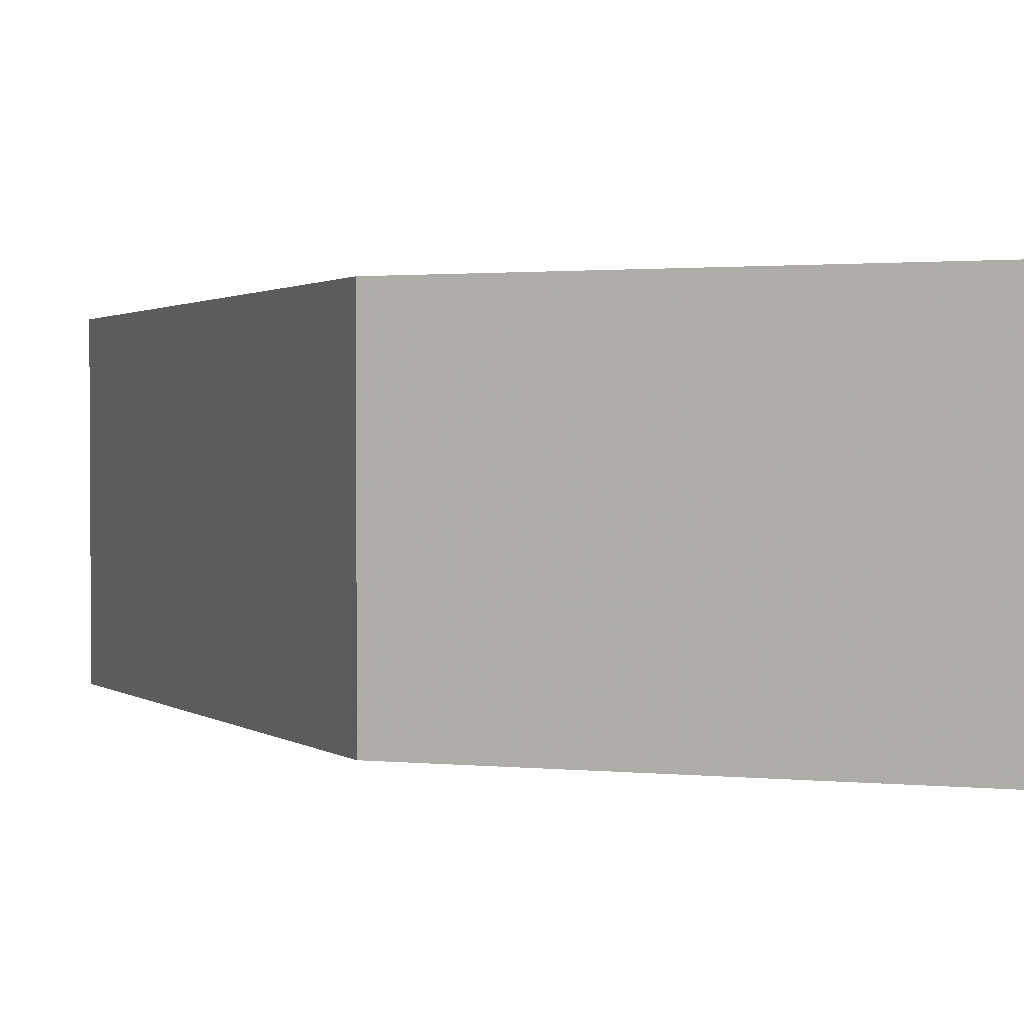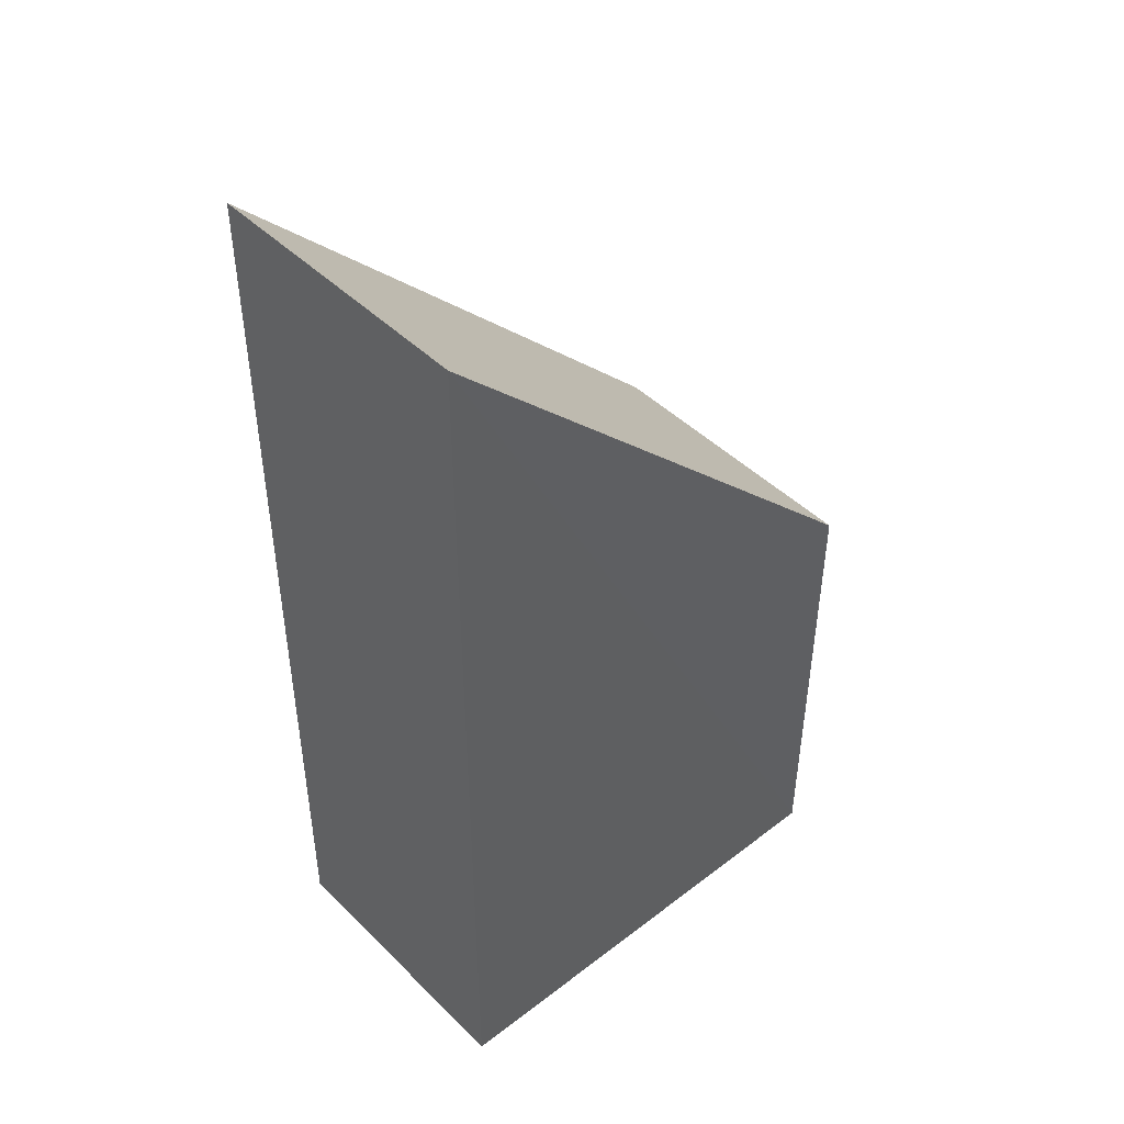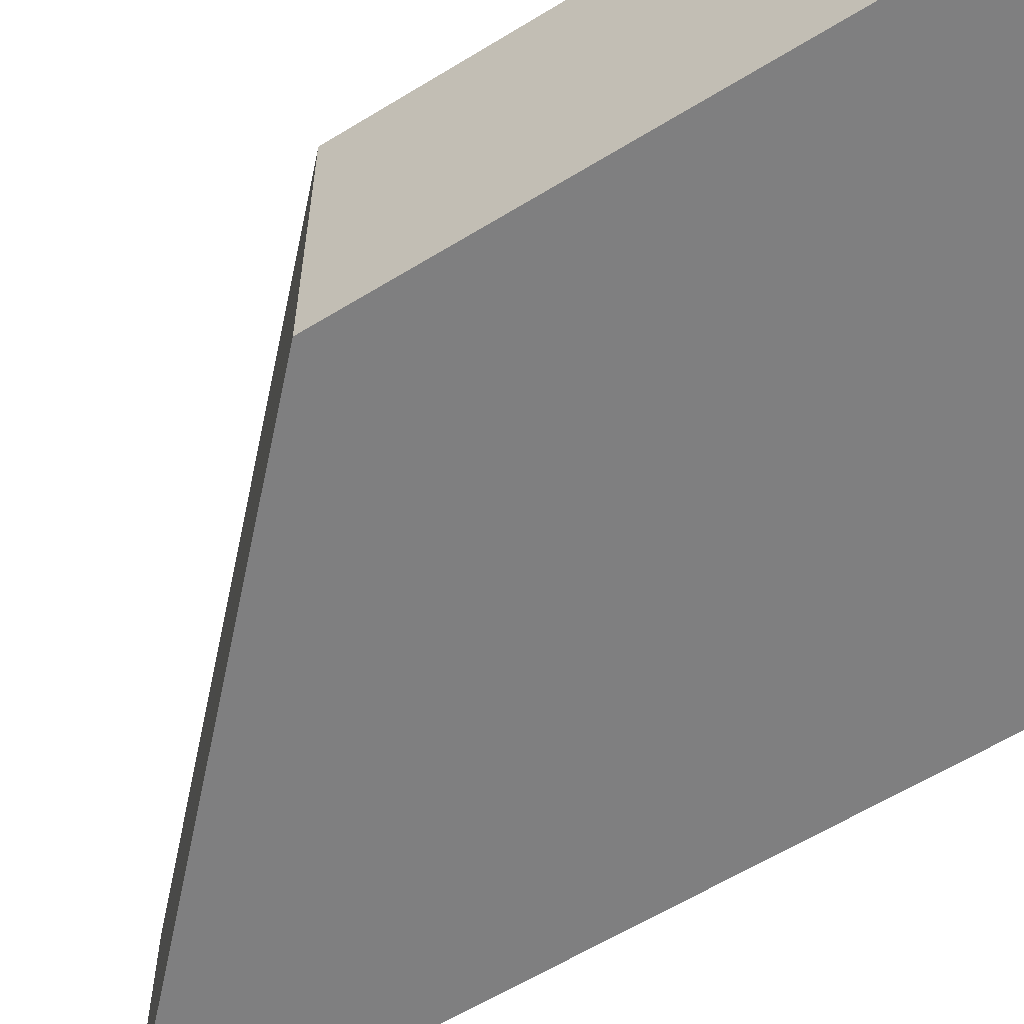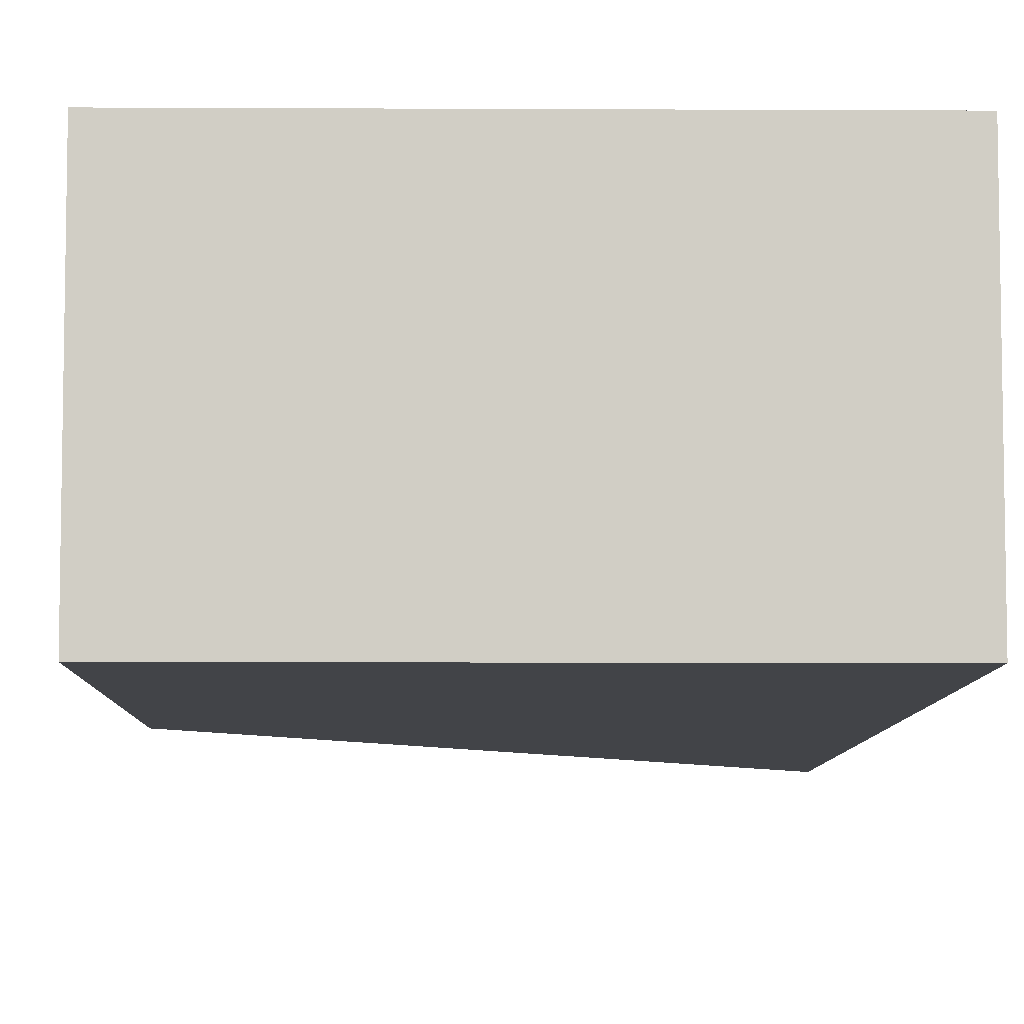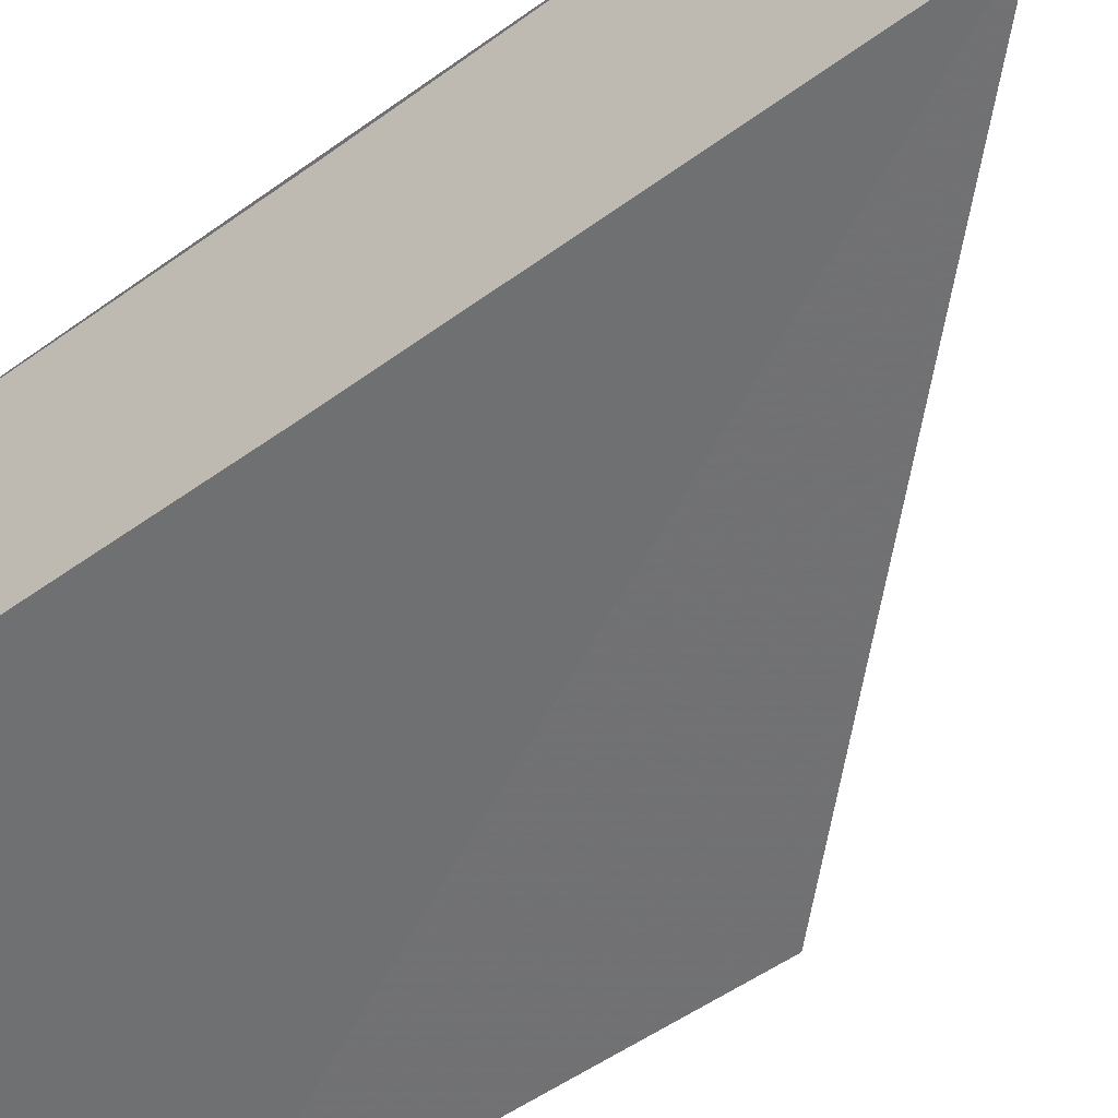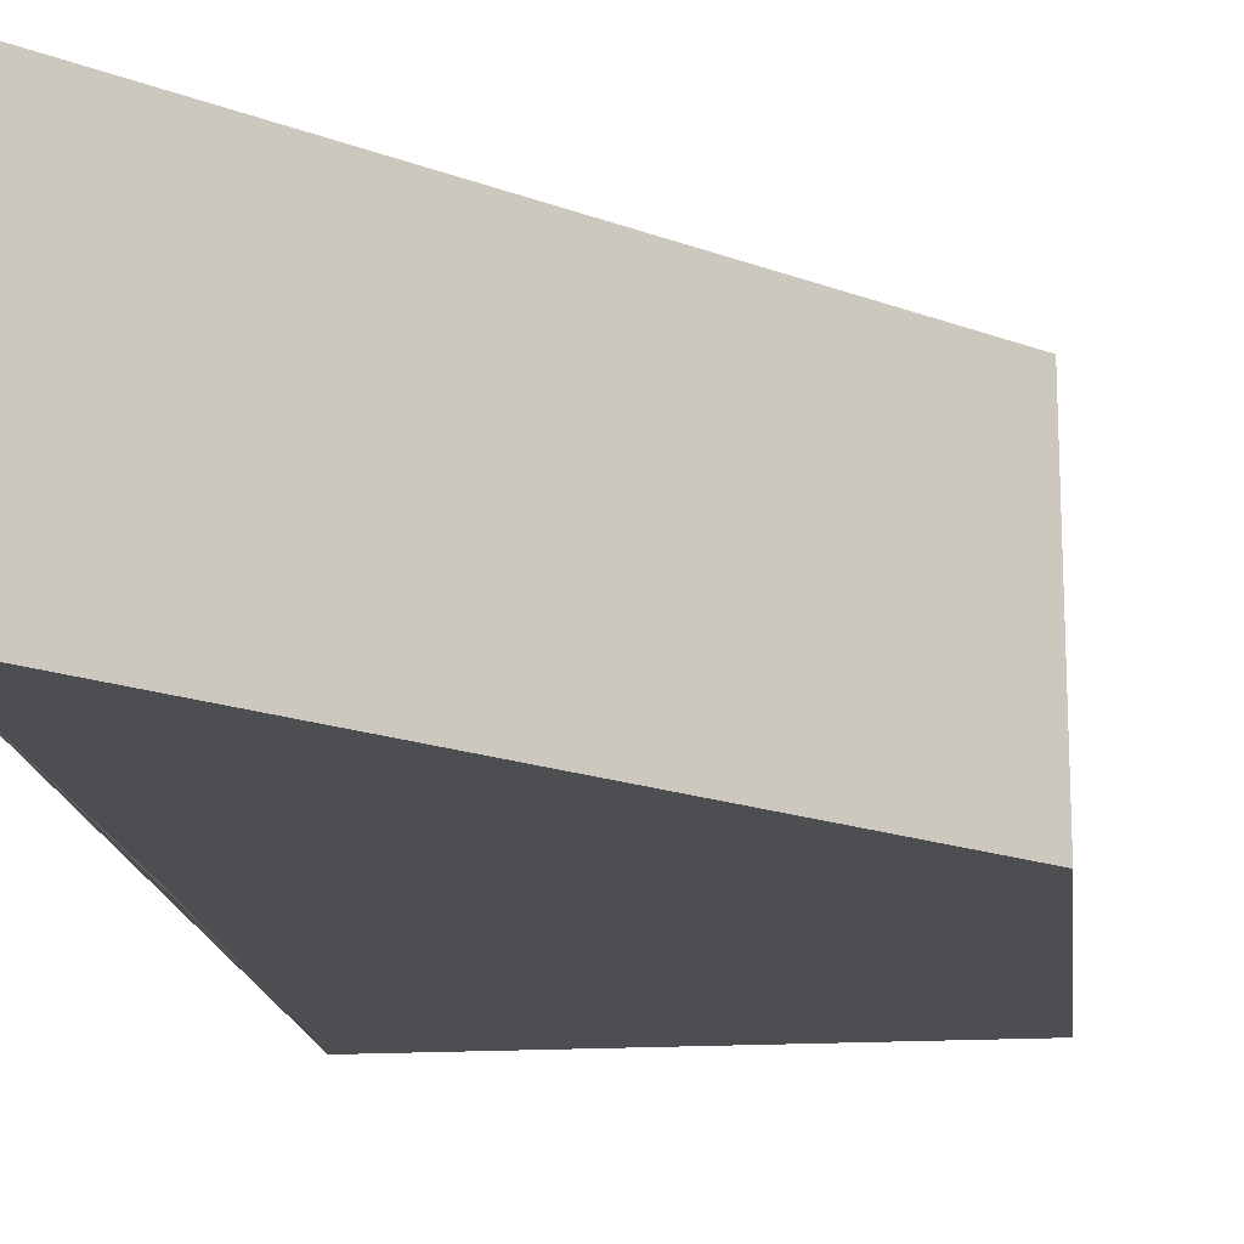
<metadata>
{"format":"obj","ext":"obj","renderer":"f3d","projection":"perspective","resolution":1024,"background":"white","views":[{"elev":1.1,"azim":-65.9,"up":"+Z"},{"elev":45.5,"azim":138.6,"up":"+Y"},{"elev":-59.9,"azim":-57.6,"up":"+Z"},{"elev":-7.9,"azim":-1.0,"up":"+Z"},{"elev":-54.5,"azim":127.3,"up":"+Z"},{"elev":-16.7,"azim":-173.5,"up":"+Z"}]}
</metadata>
<code>
o 1274
v 2227 1865 14.08
v 2227 1865 14.09
v 2227 1865 14.08
v 2227 1865 14.09
v 2227 1865 14.09
v 2227 1865 14.09
v 2227 1865 14.09
v 2227 1865 14.09
v 2227 1865 14.08
v 2227 1865 14.09
v 2227 1865 14.09
v 2227 1865 14.08
v 2227 1865 14.08
v 2227 1865 14.09
v 2227 1865 14.09
v 2227 1865 14.08
v 2227 1865 14.08
v 2227 1865 14.08
v 2227 1865 14.08
v 2227 1865 14.09
v 2227 1865 14.08
v 2227 1865 14.08
v 2227 1865 14.08
f 1 2 3
f 1 4 5
f 6 1 5
f 7 6 8
f 8 1 9
f 9 10 11
f 9 12 13
f 7 12 14
f 15 10 14
f 15 12 16
f 17 2 14
f 17 18 19
f 17 20 21
f 20 22 23

</code>
